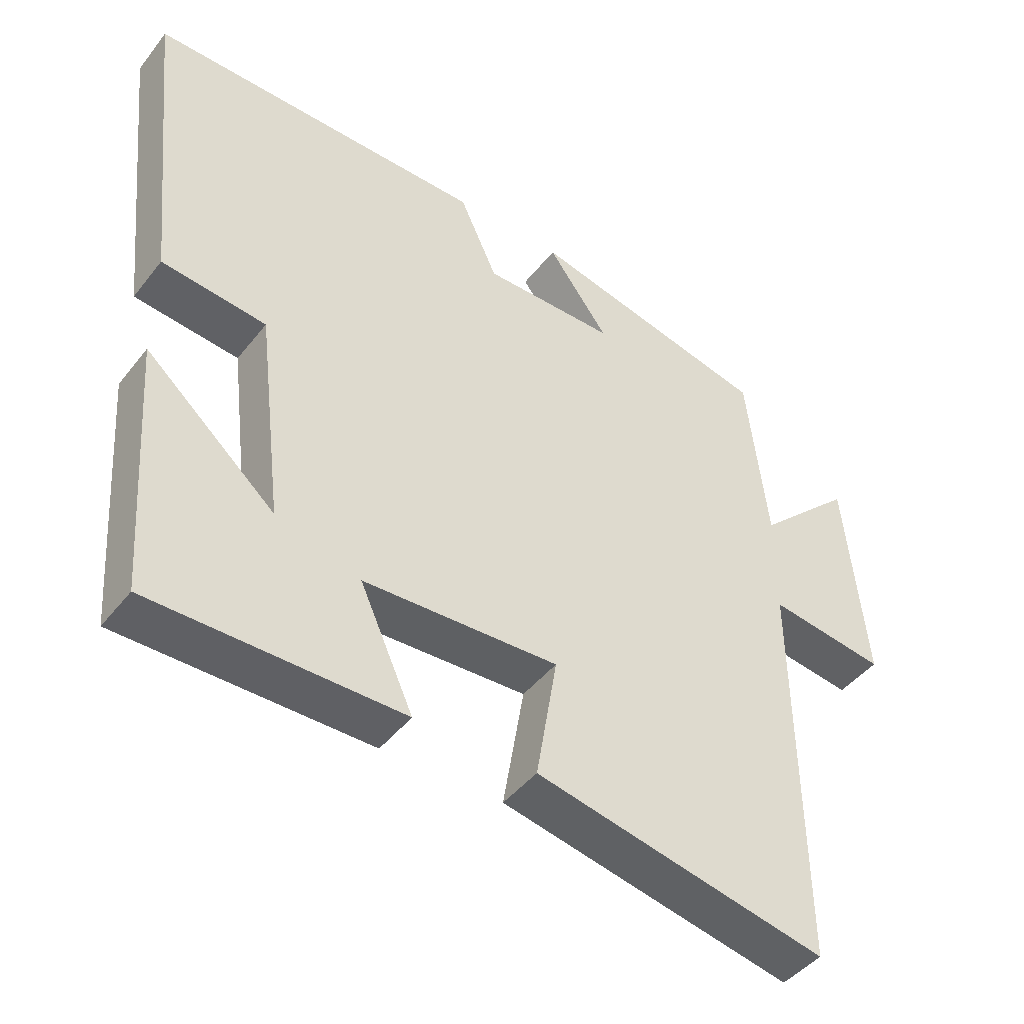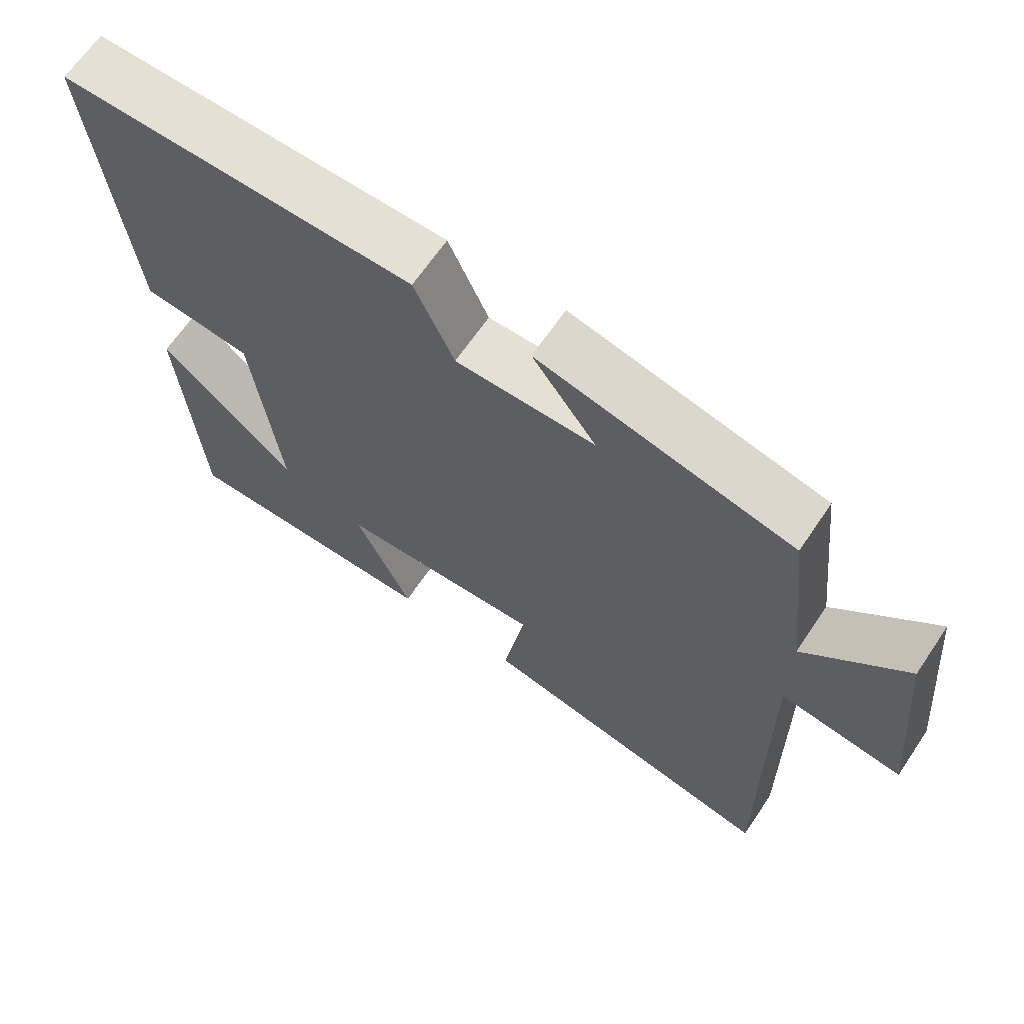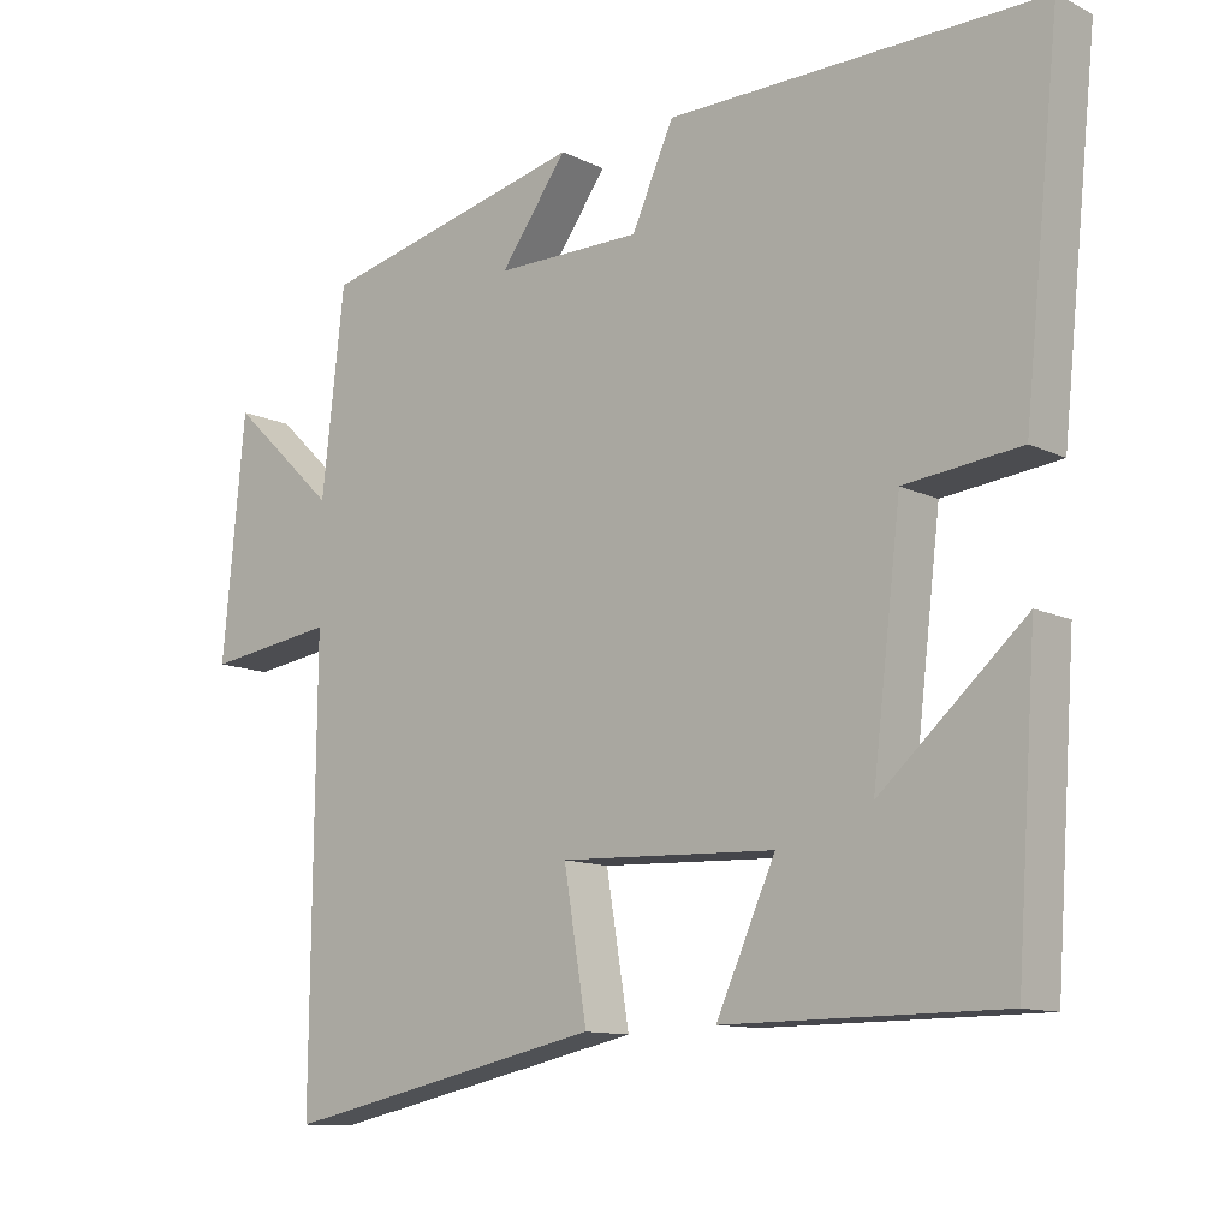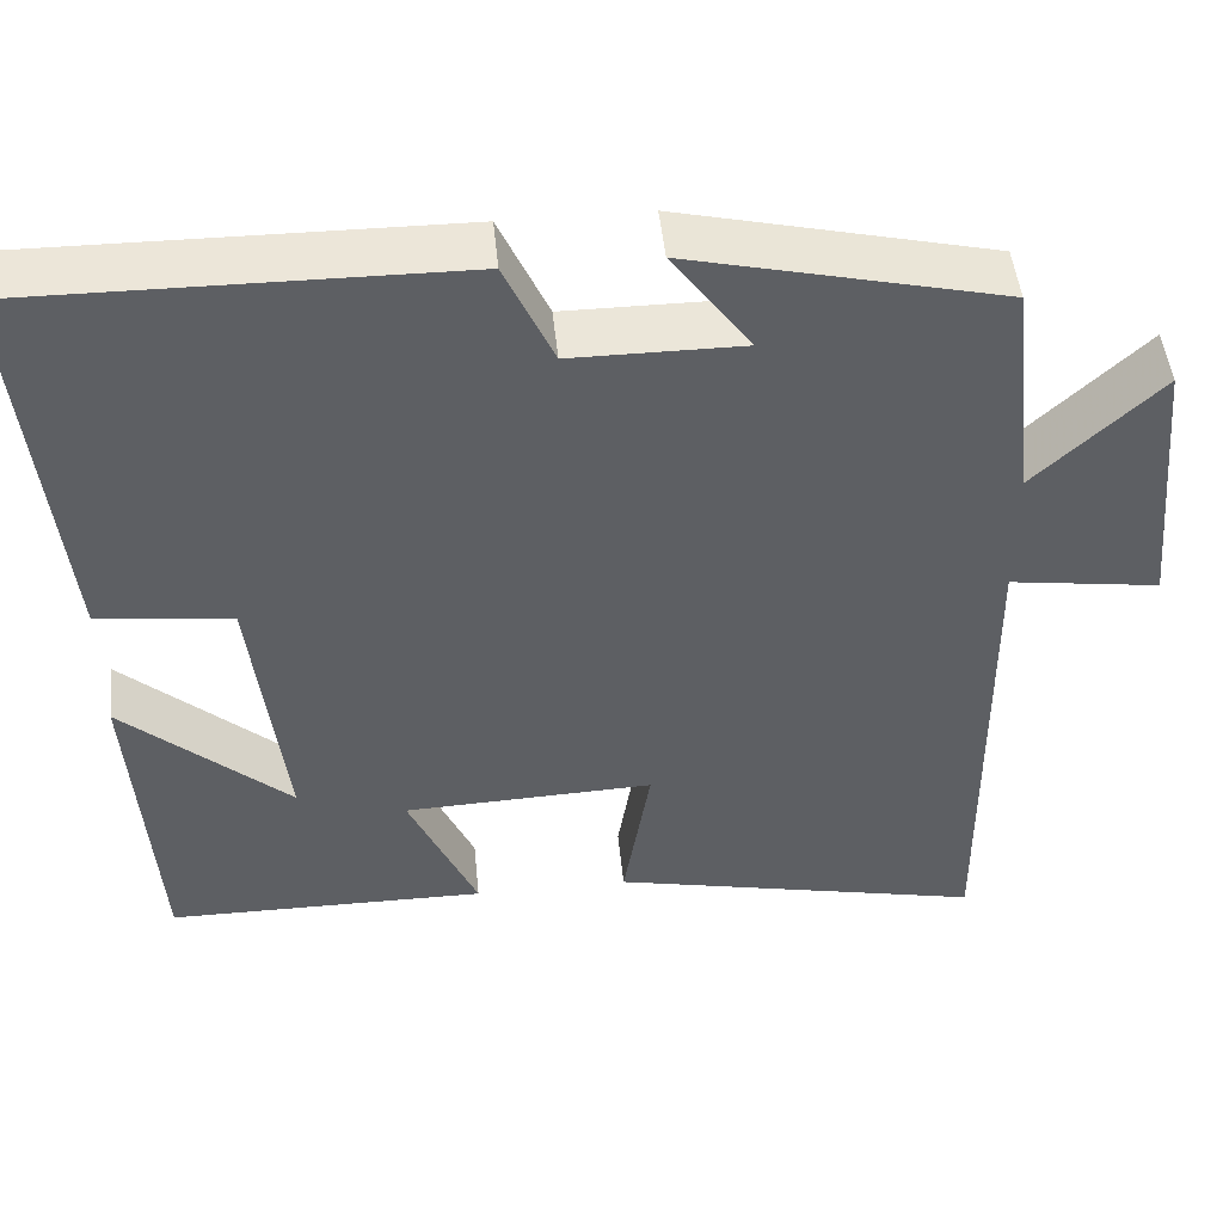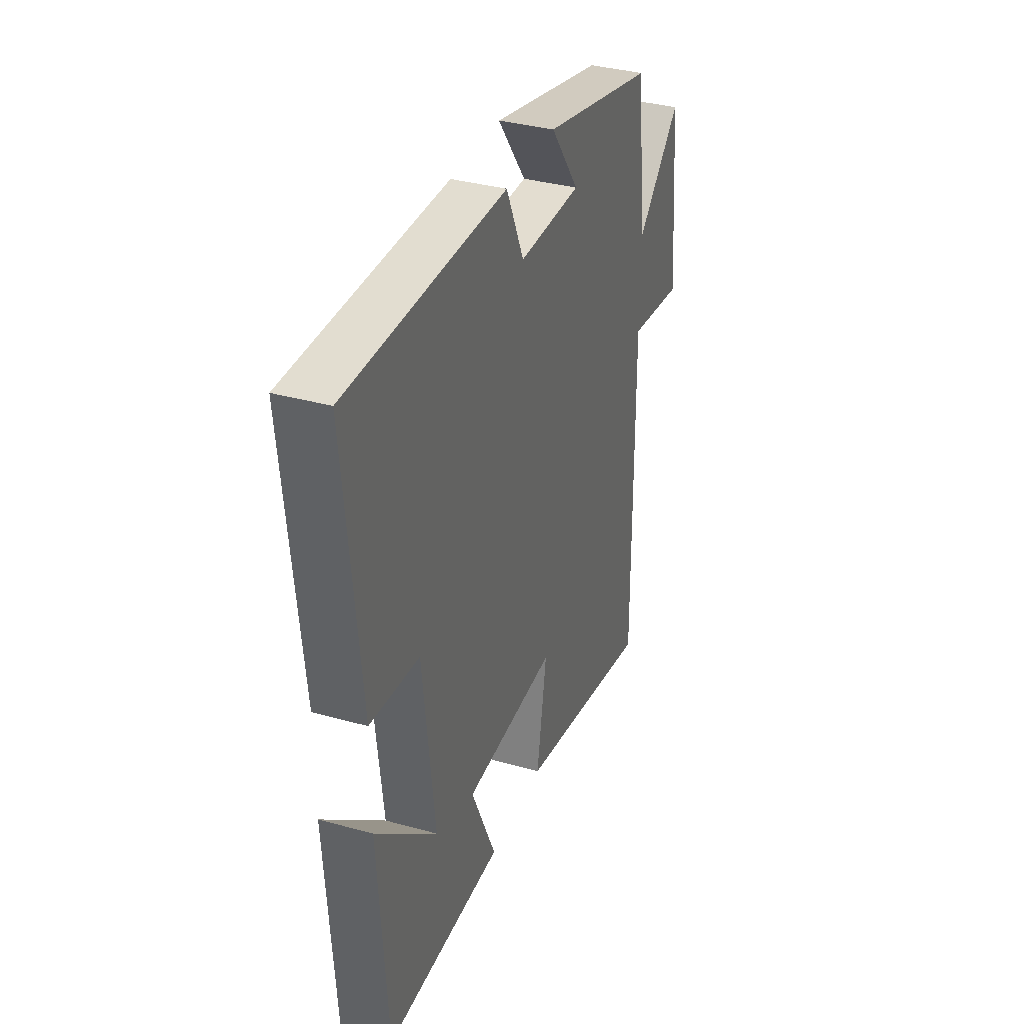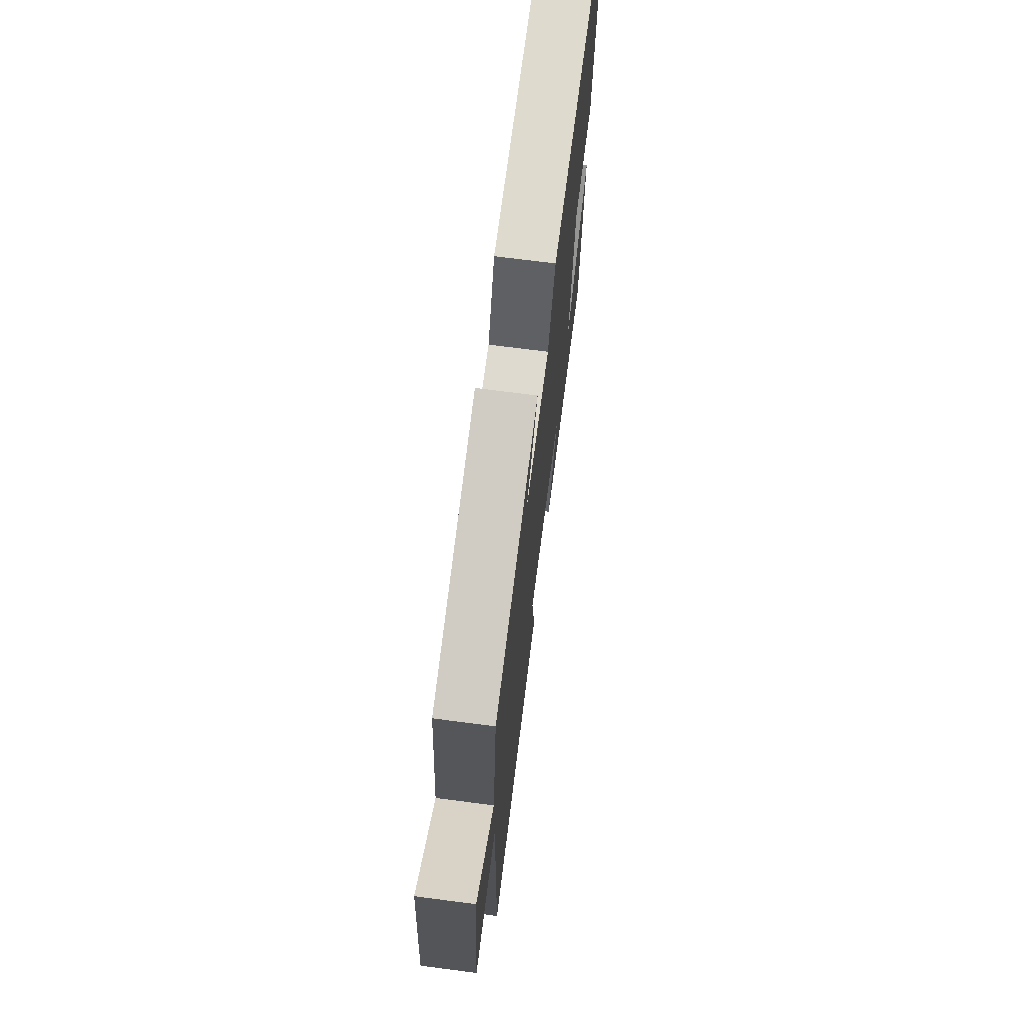
<metadata>
{"format":"obj","ext":"obj","renderer":"f3d","projection":"perspective","resolution":1024,"background":"white","views":[{"elev":-44.6,"azim":-35.4,"up":"+Z"},{"elev":65.5,"azim":34.0,"up":"+Z"},{"elev":-11.6,"azim":-139.2,"up":"+Z"},{"elev":48.0,"azim":-5.7,"up":"+Z"},{"elev":35.5,"azim":-69.8,"up":"+Z"},{"elev":70.7,"azim":97.4,"up":"+Z"}]}
</metadata>
<code>
v -0.548 0.07 0.504
v -0.05 0.07 0.5
v 0.006 0.07 0.377
v 0.202 0.07 0.377
v 0.112 0.07 0.5
v 0.47 0.07 0.417
v 0.5 0.07 0.152
v 0.643 0.07 0.288
v 0.673 0.07 -0.028
v 0.5 0.07 -0.004
v 0.505 0.07 -0.59
v 0.074 0.07 -0.5
v 0.105 0.07 -0.314
v -0.183 0.07 -0.326
v -0.104 0.07 -0.5
v -0.473 0.07 -0.499
v -0.5 0.07 -0.117
v -0.308 0.07 -0.286
v -0.346 0.07 0.03
v -0.5 0.07 0.047
v -0.548 0 0.504
v -0.05 0 0.5
v 0.006 0 0.377
v 0.202 0 0.377
v 0.112 0 0.5
v 0.47 0 0.417
v 0.5 0 0.152
v 0.643 0 0.288
v 0.673 0 -0.028
v 0.5 0 -0.004
v 0.505 0 -0.59
v 0.074 0 -0.5
v 0.105 0 -0.314
v -0.183 0 -0.326
v -0.104 0 -0.5
v -0.473 0 -0.499
v -0.5 0 -0.117
v -0.308 0 -0.286
v -0.346 0 0.03
v -0.5 0 0.047
f 1 2 3
f 20 1 3
f 19 20 3
f 18 19 3 4
f 15 16 17 18
f 14 15 18
f 13 14 18 4
f 10 11 12 13
f 10 13 4
f 7 8 9 10
f 6 7 10
f 5 6 10
f 4 5 10
f 23 22 21
f 23 21 40
f 23 40 39
f 24 23 39 38
f 38 37 36 35
f 38 35 34
f 24 38 34 33
f 33 32 31 30
f 24 33 30
f 30 29 28 27
f 30 27 26
f 30 26 25
f 30 25 24
f 1 21 22 2
f 2 22 23 3
f 3 23 24 4
f 4 24 25 5
f 5 25 26 6
f 6 26 27 7
f 7 27 28 8
f 8 28 29 9
f 9 29 30 10
f 10 30 31 11
f 11 31 32 12
f 12 32 33 13
f 13 33 34 14
f 14 34 35 15
f 15 35 36 16
f 16 36 37 17
f 17 37 38 18
f 18 38 39 19
f 19 39 40 20
f 20 40 21 1

</code>
